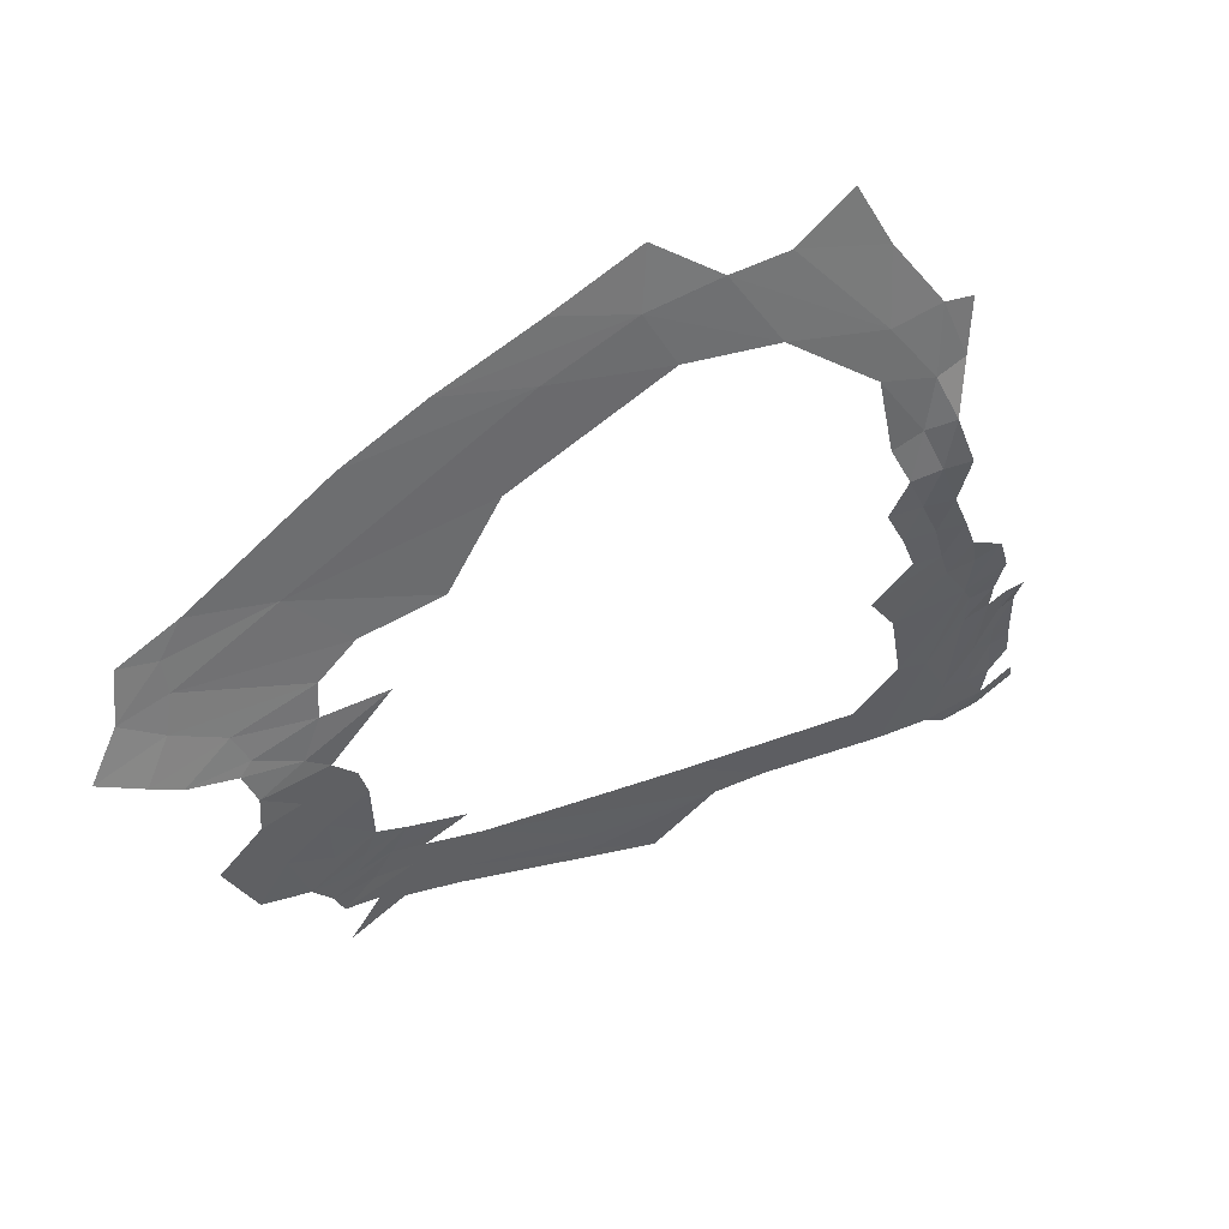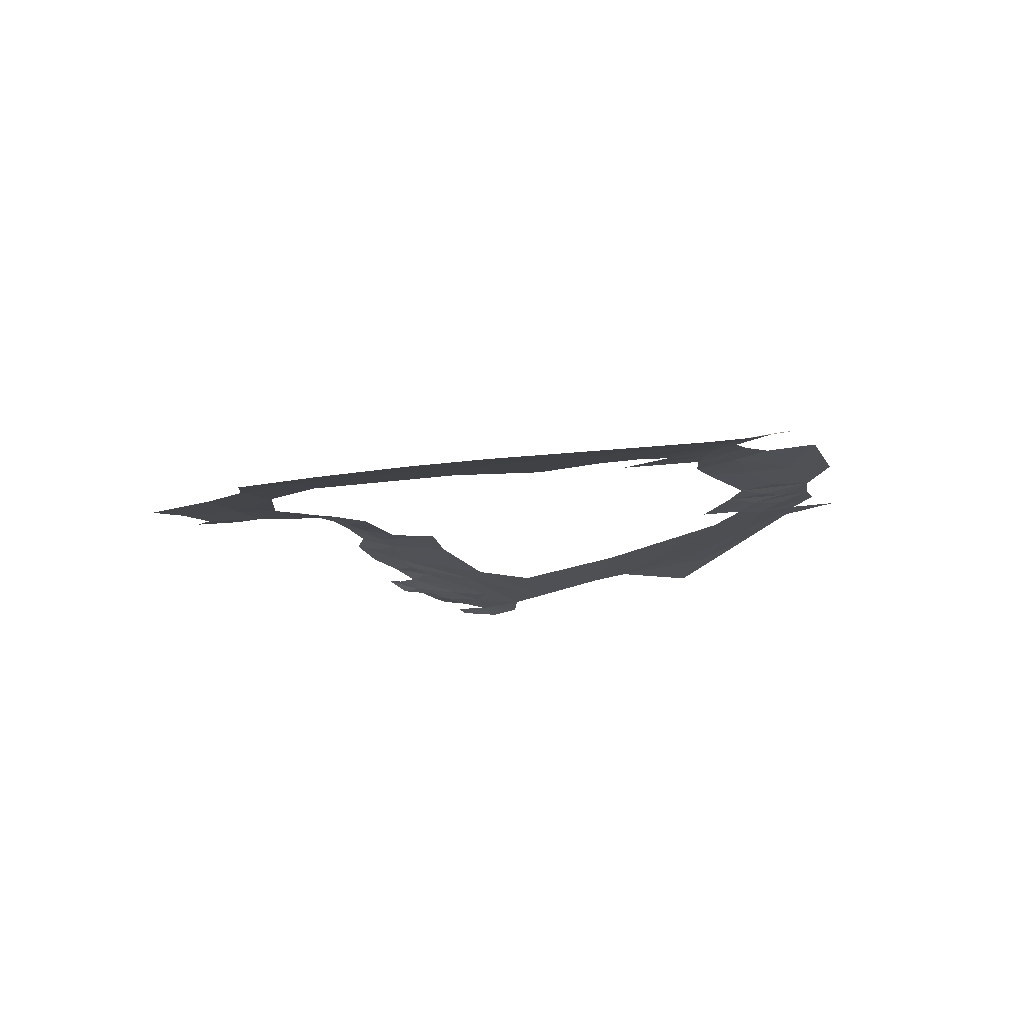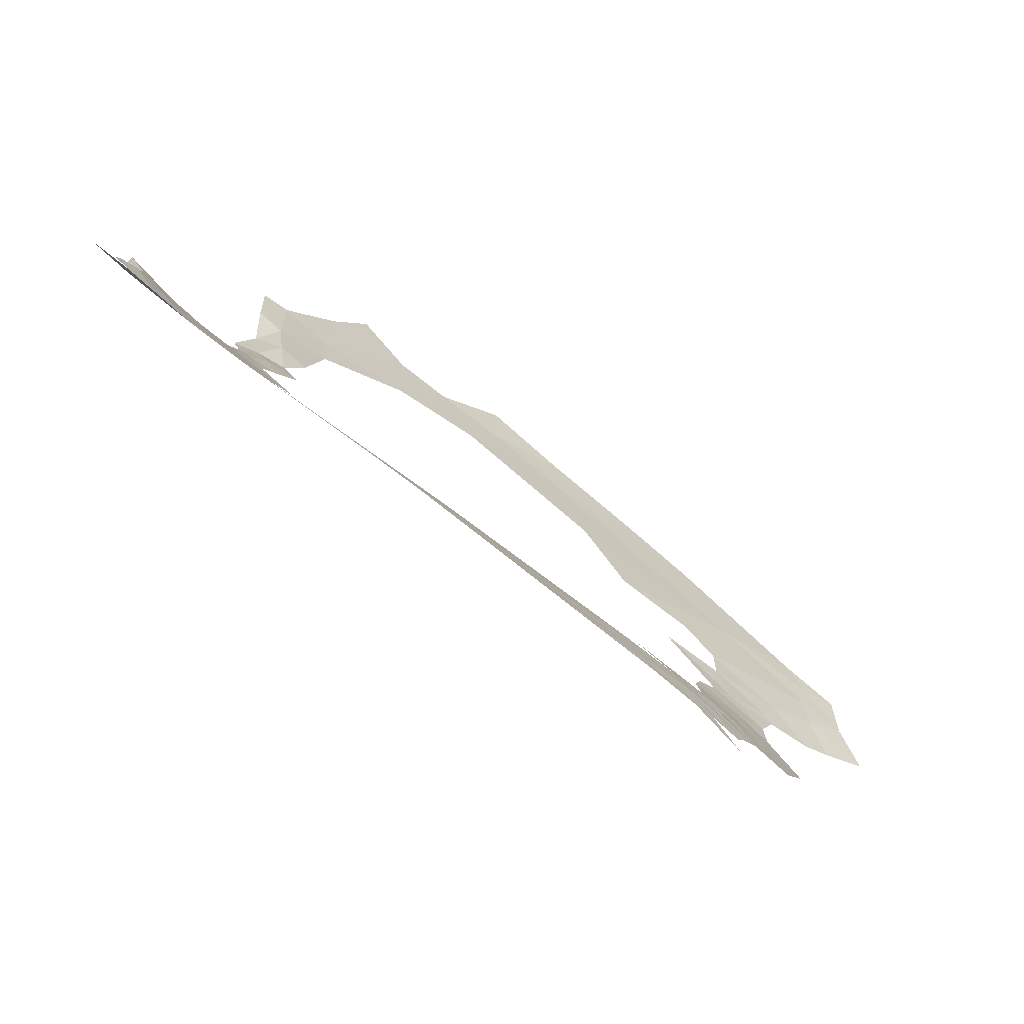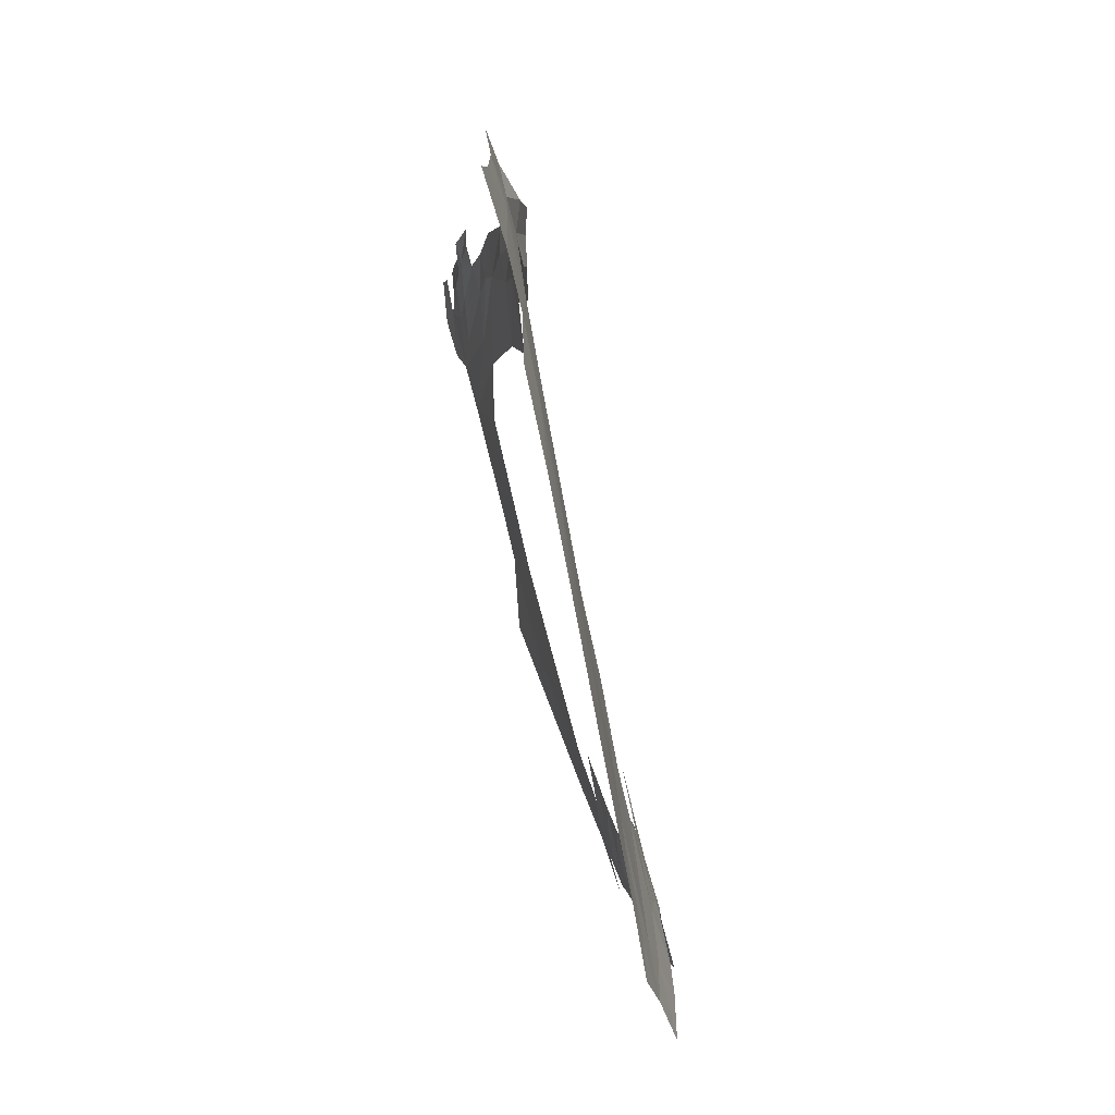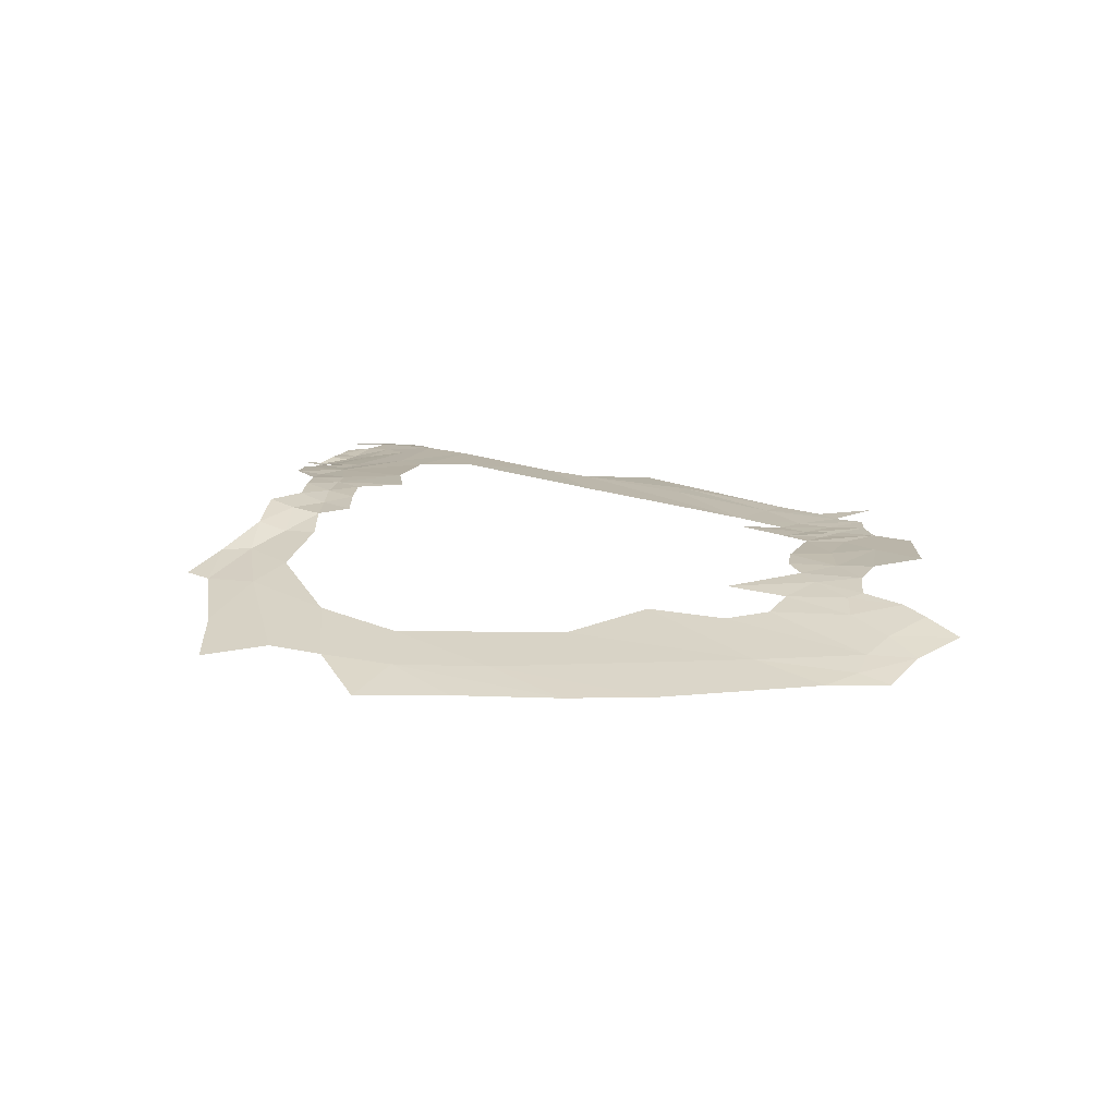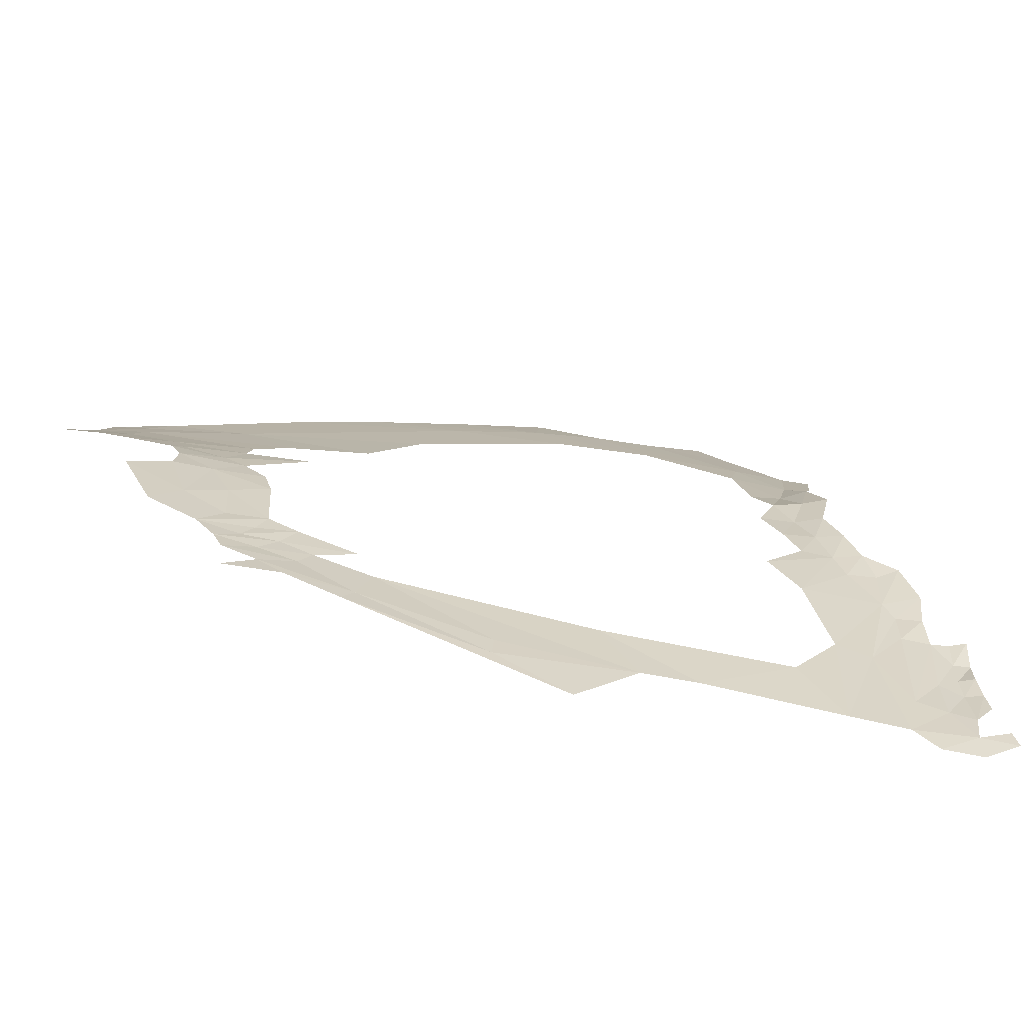
<metadata>
{"format":"obj","ext":"obj","renderer":"f3d","projection":"perspective","resolution":1024,"background":"white","views":[{"elev":45.7,"azim":152.6,"up":"+Z"},{"elev":-11.8,"azim":47.1,"up":"+Y"},{"elev":-78.1,"azim":-36.4,"up":"+Z"},{"elev":70.4,"azim":78.3,"up":"+Z"},{"elev":21.4,"azim":26.6,"up":"+Y"},{"elev":-70.6,"azim":171.5,"up":"+Z"}]}
</metadata>
<code>
o Icosphere.002
v -273.9 131.3 212
v -286.7 127.9 185.5
v -286.4 127.2 249
v -268.3 126.9 252.6
v -305.6 124.7 177.9
v -297.8 127.2 200.3
v -290.1 129.4 224.3
v -291.1 128.7 237.2
v -317.2 123 159.8
v -313.3 123.5 168.3
v -315.2 124.1 190
v -313.6 126.2 210
v -305.4 127.8 226.8
v -291.1 126 253.7
v -257.4 125.6 257.5
v -241.3 122.5 264.3
v -330.8 120.9 156.1
v -322.4 122.3 175.4
v -326.9 122.4 183.8
v -330.9 123 193.4
v -329 125.9 218.4
v -325.5 126.5 229.9
v -316.8 126.8 238.6
v -308.1 126.7 245.1
v -329.6 121 167.8
v -336.9 120.8 177.3
v -342.8 121.5 188.1
v -286 123.7 264.7
v -267.2 121.5 273.4
v -318.8 122.7 142.6
v -344.8 119.1 164.2
v -349.7 119.2 172.5
v -366.2 119.2 179.6
v -340.6 124.7 260.9
v -315.2 124.6 260.1
v -252.5 118.4 281.6
v -240.2 117 280.6
v -321.1 121.5 135.3
v -340.6 119.6 150
v -366.9 116.6 148.5
v -372.7 117.1 164.6
v -316.9 122.5 273.4
v -271.1 118.5 287.6
v -362.5 116.8 141.6
v -362.6 121.7 290.6
v -331.4 121.2 284.9
v -270.3 115.9 299.8
v -256.5 114.2 301.1
v -417.1 111.4 123.5
v -417.7 112.4 132.4
v -309.7 116.9 308
v -469.6 110.2 126.2
v -454.9 113.9 151.2
v -278.9 114.3 312.8
v -445.9 107.3 106.1
v -383.9 119.1 321.4
v -491.1 109.9 125.3
v -526.2 113.3 143.5
v -521.1 126.1 215.4
v -536.2 127.1 229.9
v -530.4 128 244.3
v -522.7 128.3 259.3
v -332.9 113 348.5
v -542.8 108.5 117.3
v -533.1 123.3 197.9
v -522.4 127.1 288.7
v -445.6 118.9 350.2
v -542.6 116.4 163.1
v -548.4 126.8 227.9
v -399.2 115.9 357.6
v -574.4 105.2 107.6
v -564.8 107.6 115.2
v -556.1 115 158.4
v -564.6 121.3 198.4
v -552.9 124.9 216
v -543.2 128.7 244
v -536.5 128.7 258.6
v -529.5 129.6 273.8
v -517.3 124.3 318.8
v -482.4 120.5 346.3
v -364.4 112.7 364.5
v -568.9 110.3 134.3
v -569.3 116.8 176.9
v -568.9 119.1 190.5
v -564.7 124.9 217.2
v -560.3 128.3 230.7
v -554.4 130.8 244.6
v -547.8 131.8 259.7
v -541.3 131.3 276.1
v -534.9 126.8 292.5
v -434.1 115.7 372.2
v -590.6 104 108.6
v -589.6 106.8 118.2
v -580.8 109.1 131.4
v -579.8 111.2 150.4
v -581.1 115.5 178.4
v -579.4 119.2 191.9
v -580.5 123.1 206.7
v -573.8 127.1 223.1
v -551.5 134.1 277.9
v -545.7 130.5 296
v -539.4 124.5 312.4
v -521.3 121.7 337.5
v -463.3 115.9 376.5
v -403.5 112.4 380.6
v -591.2 108.1 130.8
v -589.3 109.2 147.3
v -588.6 110.6 157.7
v -588.6 112.1 169.2
v -588.7 114.8 181.3
v -550.7 124 316.9
v -542.4 120 339.7
v -522.9 116 367.4
v -486.8 115.4 377.8
v -437.9 111.4 395.4
v -604.8 105.4 119.4
v -602.6 106.9 125.8
v -598.2 108.9 140.5
v -596.7 109.9 149.6
v -595.3 111.6 160
v -595.8 111.2 171.8
v -595.6 116 183.6
v -553.9 120.3 338.4
v -510.4 112 391.7
f 5 6 2
f 2 6 1
f 6 7 1
f 5 11 6
f 11 12 6
f 12 13 6
f 6 13 7
f 13 8 7
f 14 4 3
f 10 18 5
f 18 19 5
f 19 20 5
f 5 20 11
f 11 20 12
f 20 21 12
f 12 21 13
f 21 22 13
f 22 23 13
f 13 23 8
f 23 24 8
f 24 3 8
f 9 25 10
f 25 26 10
f 10 26 18
f 26 27 18
f 18 27 19
f 19 27 20
f 24 14 3
f 14 28 4
f 4 28 15
f 28 29 15
f 15 29 16
f 17 31 9
f 9 31 25
f 31 32 25
f 25 32 26
f 32 33 26
f 26 33 27
f 23 34 24
f 34 35 24
f 24 35 14
f 14 35 28
f 29 36 16
f 30 39 17
f 39 40 17
f 40 31 17
f 31 41 32
f 35 42 28
f 42 29 28
f 29 43 36
f 44 40 39
f 40 41 31
f 42 43 29
f 40 50 41
f 42 46 43
f 43 47 36
f 47 48 36
f 44 49 40
f 49 50 40
f 45 51 46
f 46 51 43
f 51 47 43
f 50 52 41
f 52 53 41
f 47 54 48
f 55 49 44
f 56 51 45
f 51 54 47
f 55 52 49
f 49 52 50
f 52 57 53
f 57 58 53
f 70 51 56
f 70 63 51
f 51 63 54
f 57 64 58
f 64 68 58
f 65 69 59
f 69 60 59
f 67 70 56
f 70 81 63
f 72 73 64
f 64 73 68
f 73 74 68
f 68 74 65
f 74 75 65
f 65 75 69
f 69 76 60
f 60 76 61
f 76 77 61
f 61 77 62
f 77 78 62
f 72 82 73
f 82 83 73
f 83 84 73
f 73 84 74
f 74 85 75
f 85 86 75
f 75 86 69
f 86 87 69
f 69 87 76
f 87 88 76
f 76 88 77
f 88 89 77
f 77 89 78
f 89 90 78
f 78 90 66
f 90 79 66
f 80 91 67
f 67 91 70
f 91 81 70
f 71 93 72
f 93 94 72
f 72 94 82
f 94 95 82
f 95 96 82
f 82 96 83
f 96 97 83
f 83 97 84
f 97 98 84
f 84 98 74
f 98 99 74
f 74 99 85
f 85 99 86
f 88 100 89
f 100 101 89
f 89 101 90
f 101 102 90
f 90 102 79
f 102 103 79
f 79 103 80
f 103 104 80
f 80 104 91
f 91 105 81
f 92 93 71
f 93 106 94
f 106 107 94
f 94 107 95
f 107 108 95
f 108 109 95
f 95 109 96
f 109 110 96
f 101 111 102
f 111 112 102
f 102 112 103
f 112 113 103
f 113 114 103
f 103 114 104
f 104 115 91
f 115 105 91
f 92 116 93
f 116 117 93
f 118 119 106
f 106 119 107
f 119 120 107
f 107 120 108
f 120 121 108
f 108 121 109
f 121 122 109
f 109 122 110
f 111 123 112
f 113 124 114
l 30 38
l 36 37

</code>
